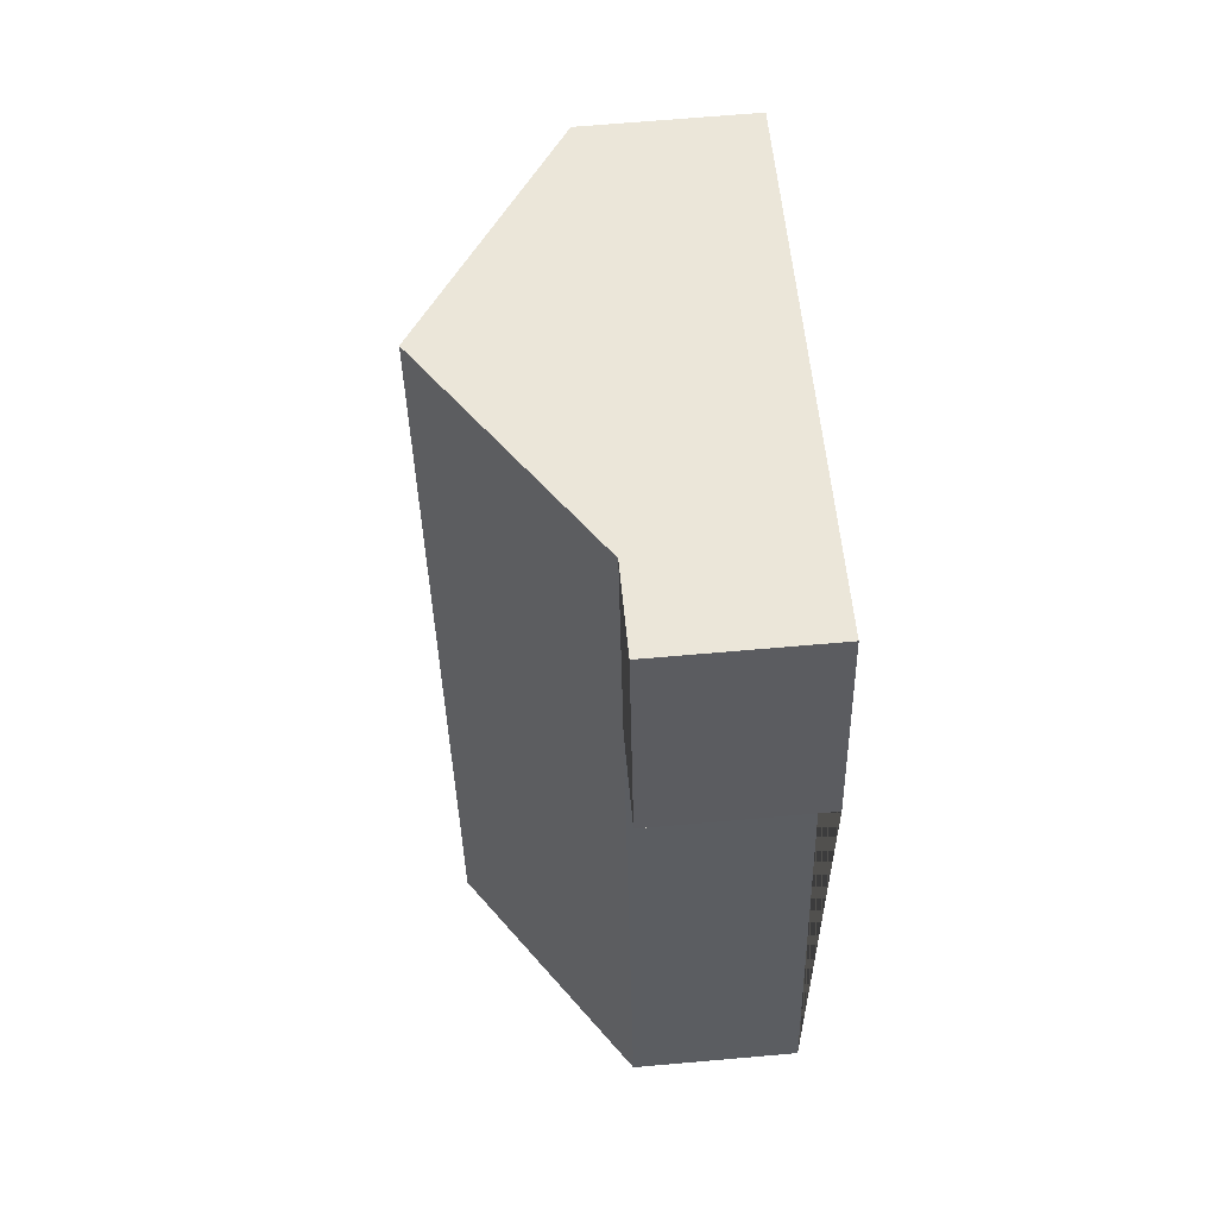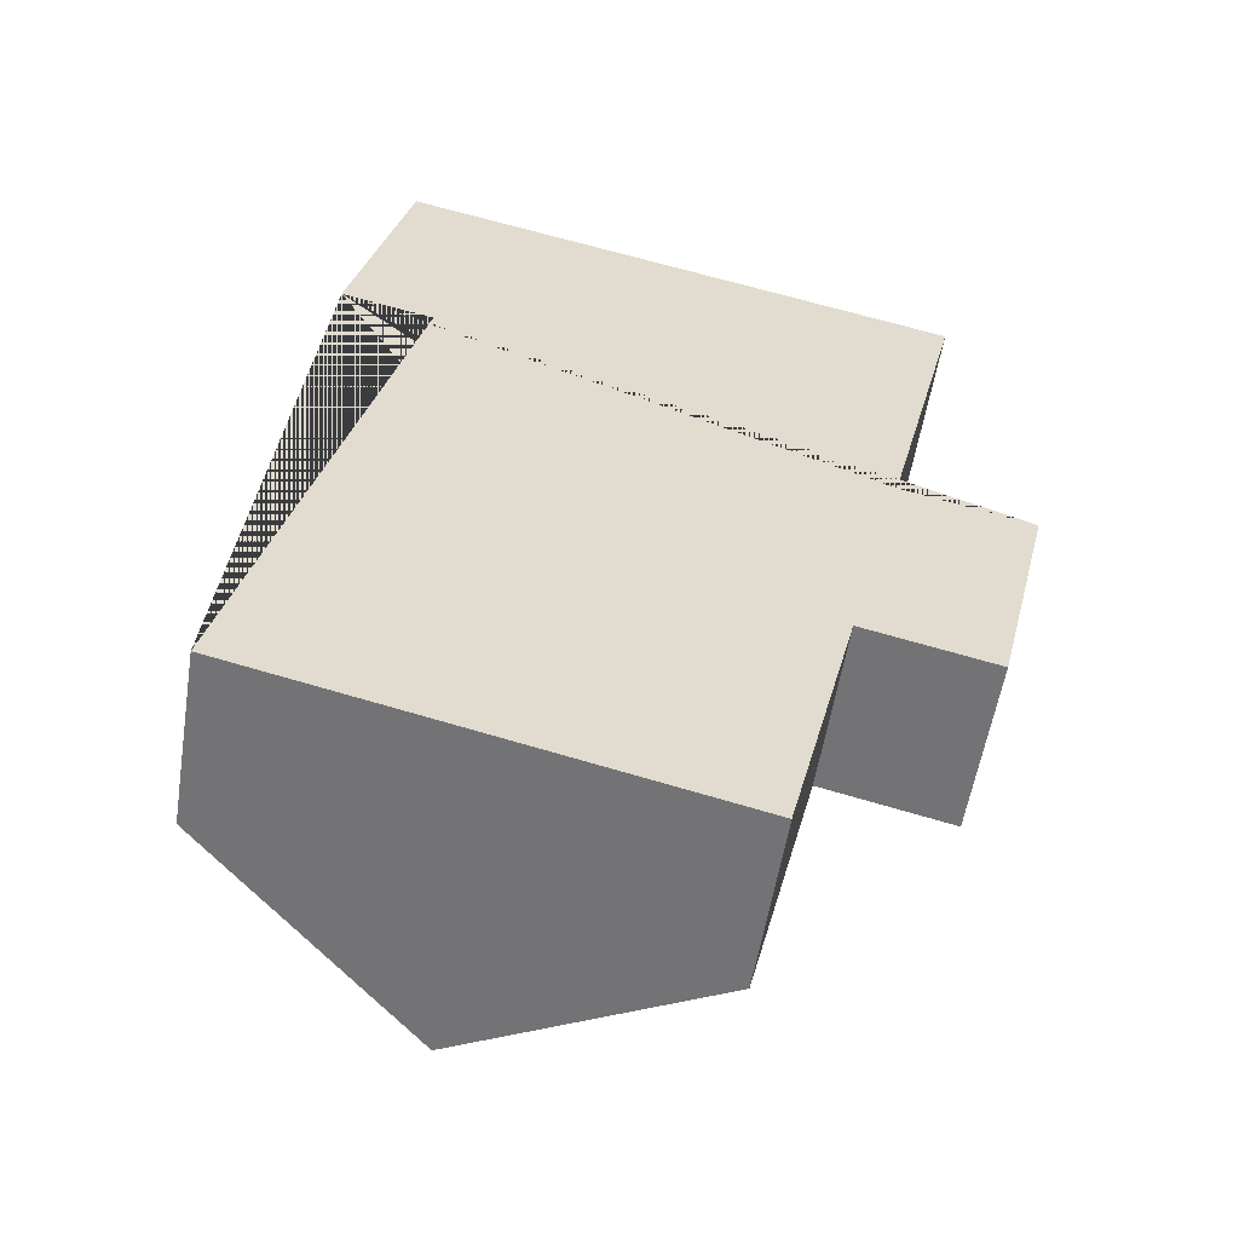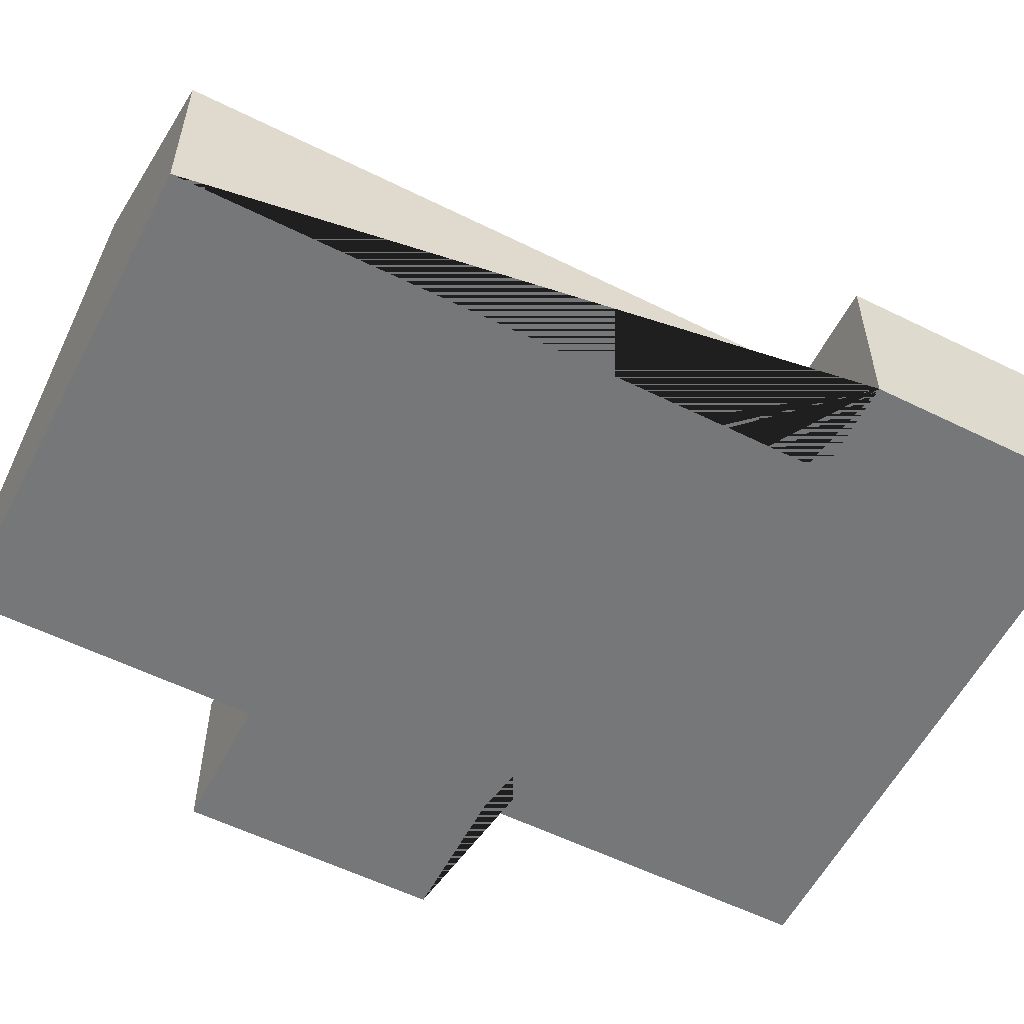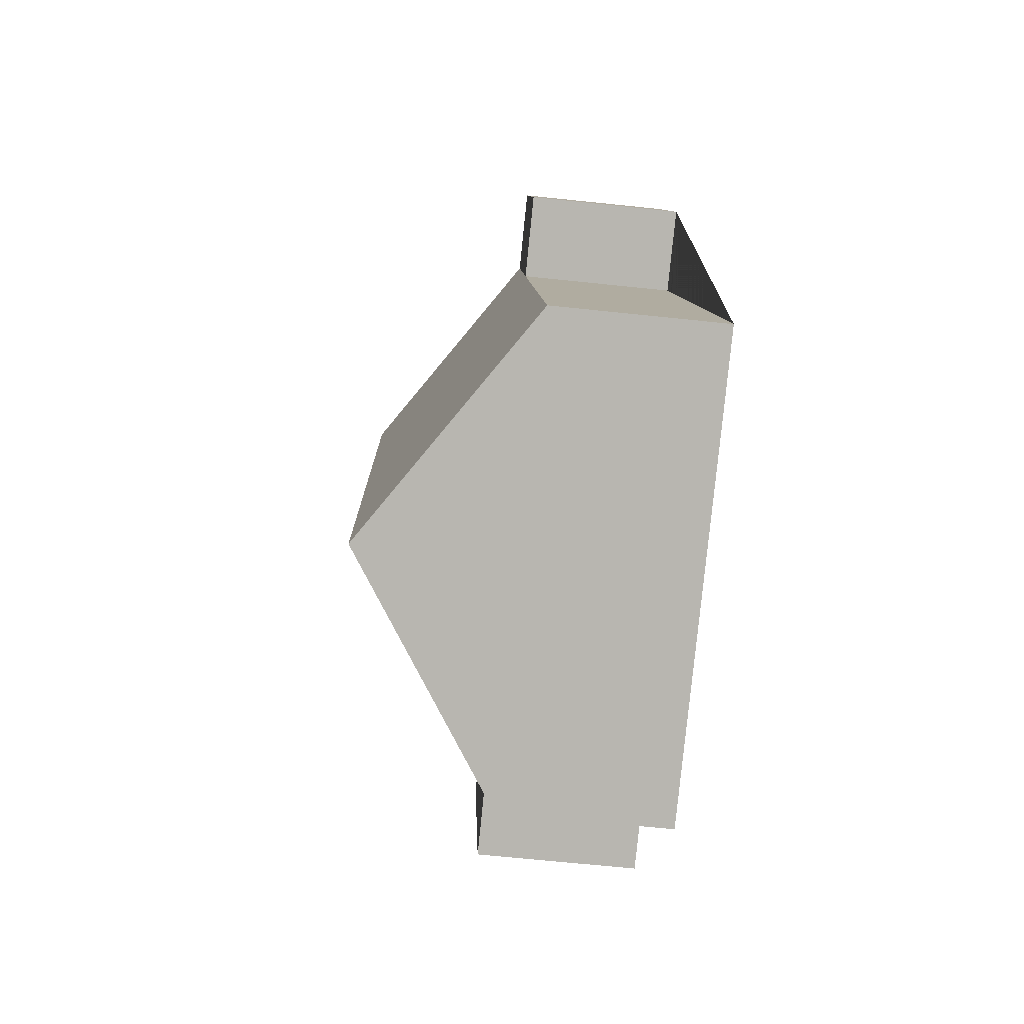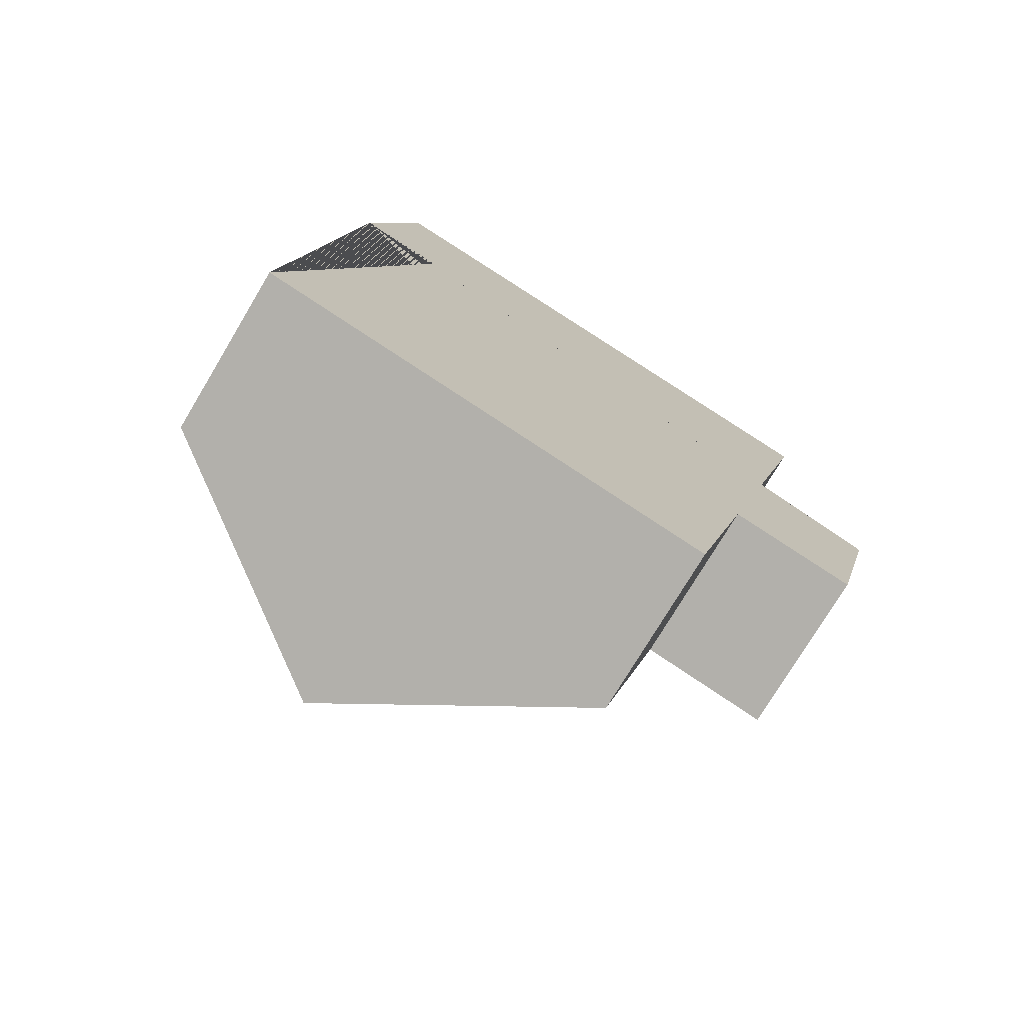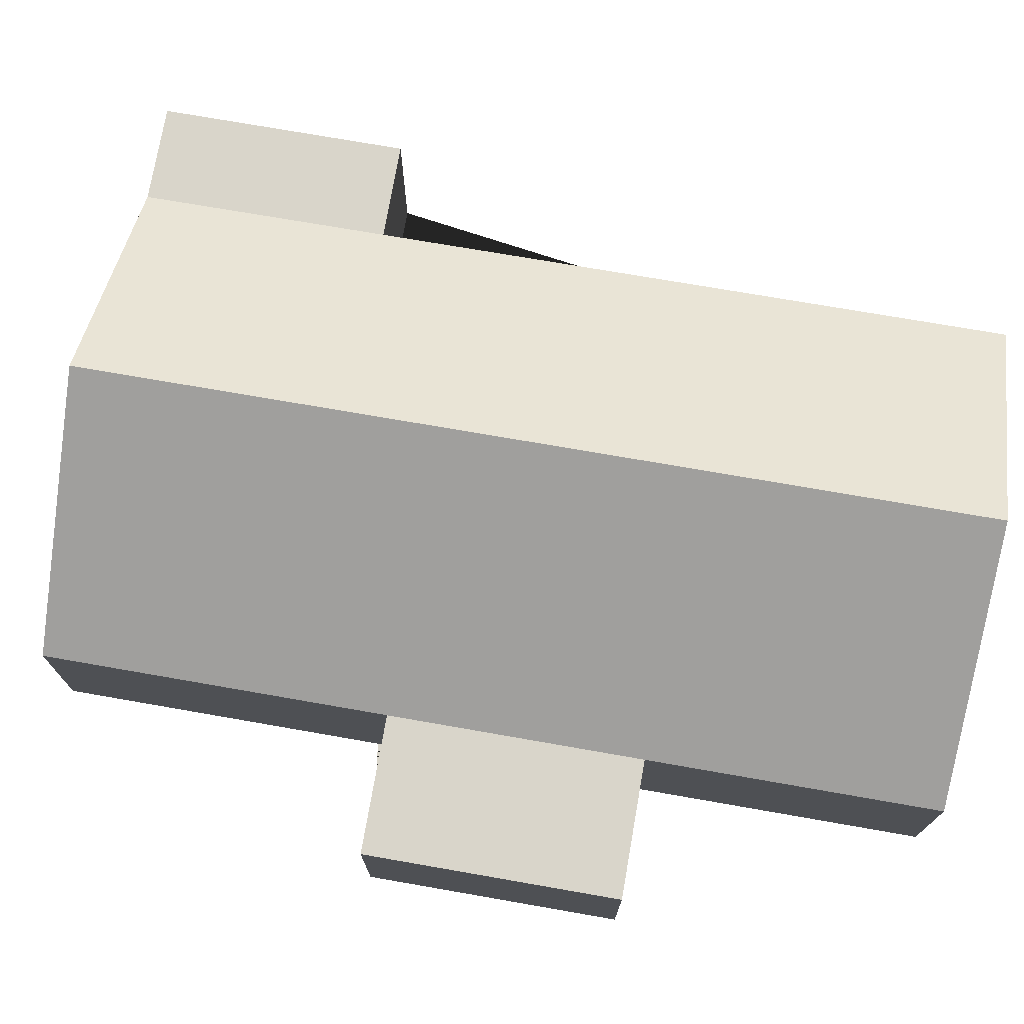
<metadata>
{"format":"obj","ext":"obj","renderer":"f3d","projection":"perspective","resolution":1024,"background":"white","views":[{"elev":67.6,"azim":-95.0,"up":"+Z"},{"elev":-56.2,"azim":-9.1,"up":"+Z"},{"elev":-57.1,"azim":-103.3,"up":"+Y"},{"elev":-67.3,"azim":-96.0,"up":"+Z"},{"elev":-75.3,"azim":-30.9,"up":"+Z"},{"elev":74.7,"azim":113.8,"up":"+Y"}]}
</metadata>
<code>
o BK39_500_016032_0033
v 42.88 75 -122.6
v 68.15 75 -20.44
v 16.33 75 -397.8
v 82.89 75 -132.5
v 108.5 75 -30.42
v 117 145 -422.7
v 208.5 144.6 -55.16
v 311 75 -80.53
v 275.9 75 -222.4
v 220.1 75 -448.2
v 250 75 -327.4
v 332.6 75 -236.5
v 306.7 75 -341.5
v 42.88 0 -122.6
v 68.15 0 -20.44
v 108.5 0 -30.42
v 311 0 -80.53
v 275.9 0 -222.4
v 332.6 0 -236.5
v 306.7 0 -341.5
v 250 0 -327.4
v 220.1 0 -448.2
v 16.33 0 -397.8
v 82.89 0 -132.5
f 7 5 4 3 6
f 4 1 2 5
f 11 13 12 9
f 6 10 11 9 8 7
f 5 7 8
f 10 6 3
f 14 15 16 17 18 19 20 21 22 23 24
f 1 14 15 2
f 2 15 16 5
f 5 16 17 8
f 8 17 18 9
f 9 18 19 12
f 12 19 20 13
f 13 20 21 11
f 11 21 22 10
f 10 22 23 3
f 3 23 24 4
f 4 24 14 1

</code>
